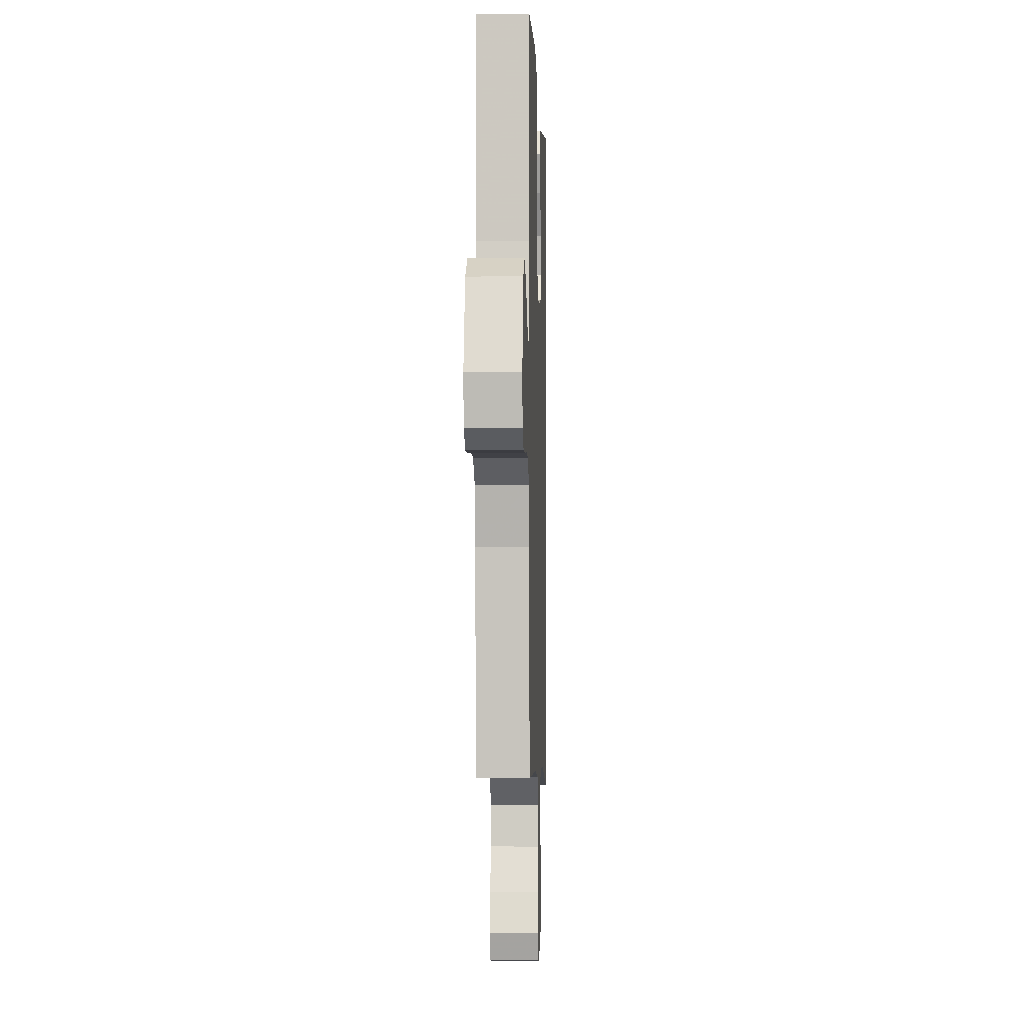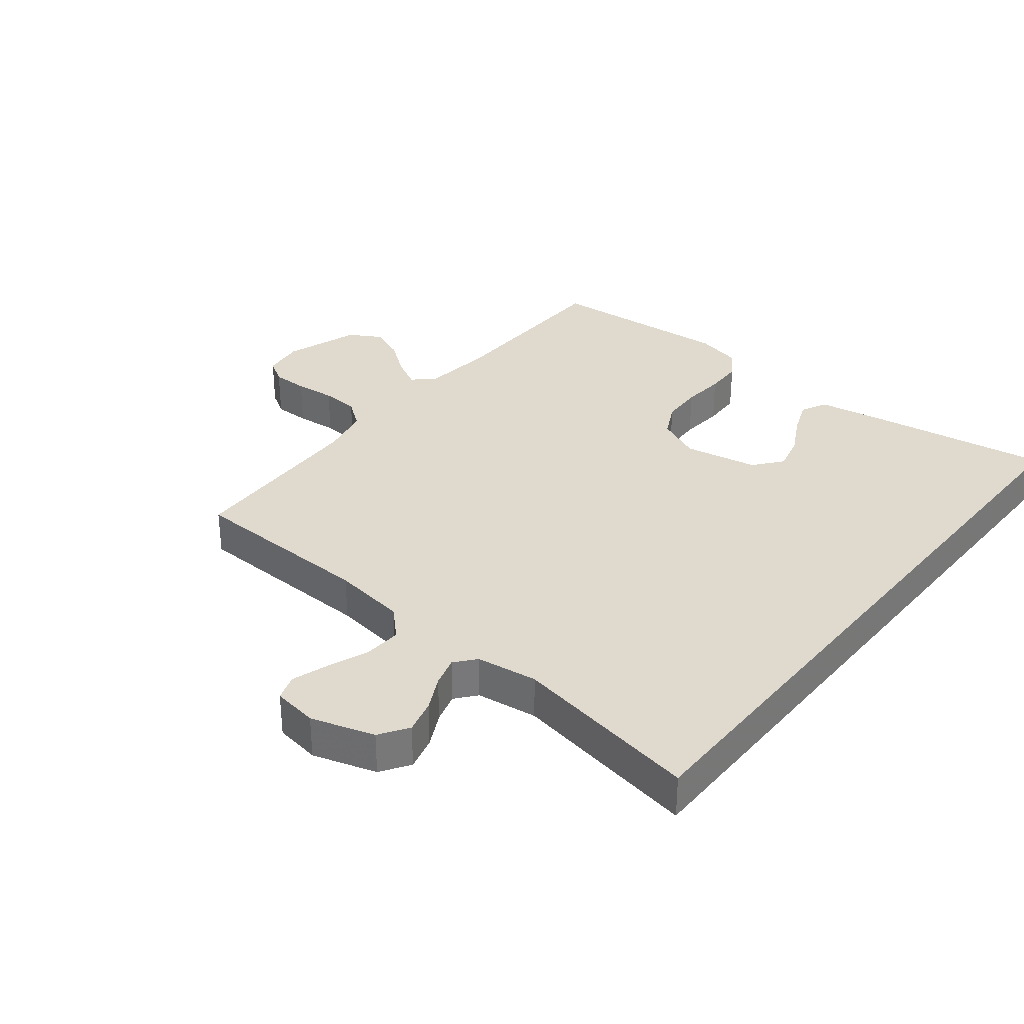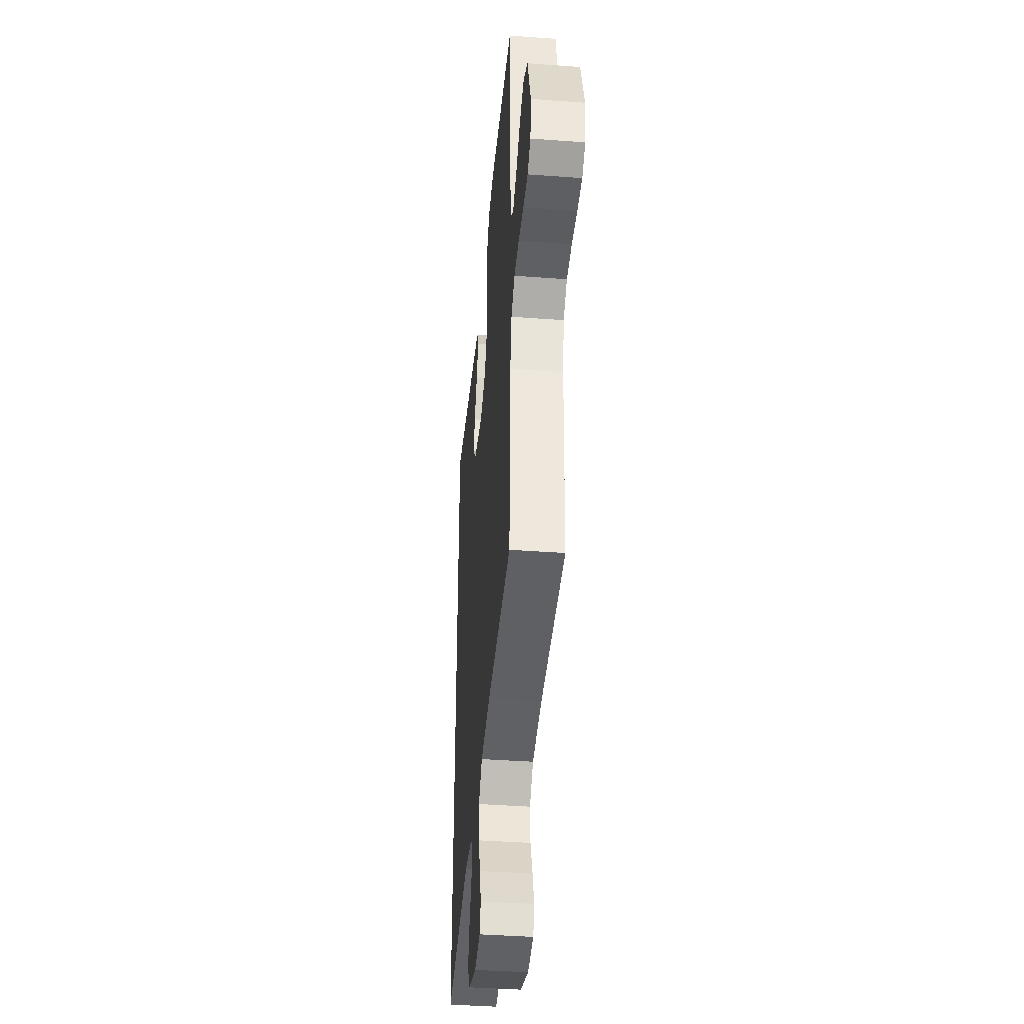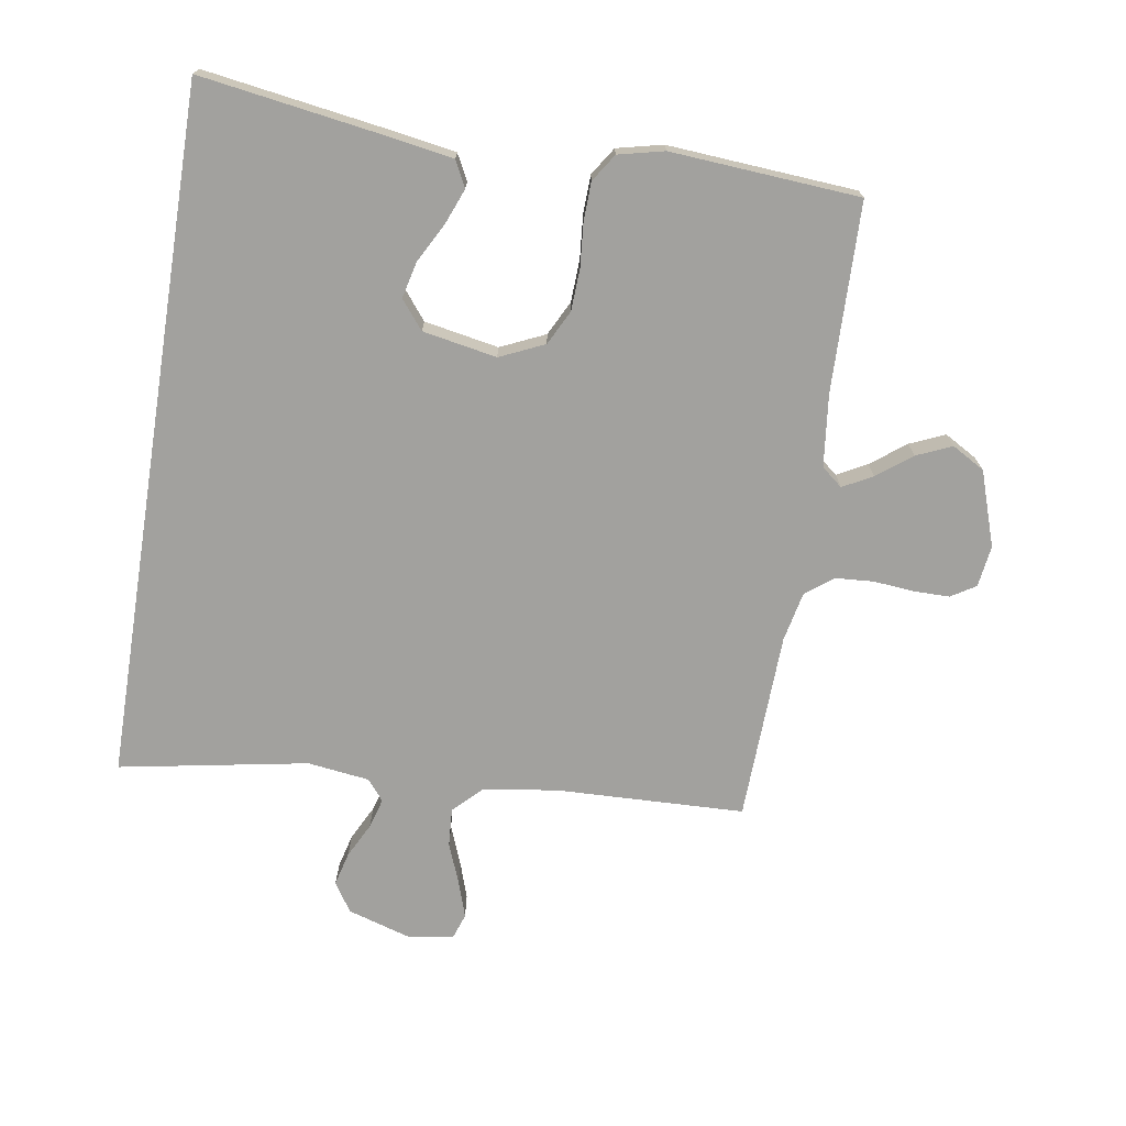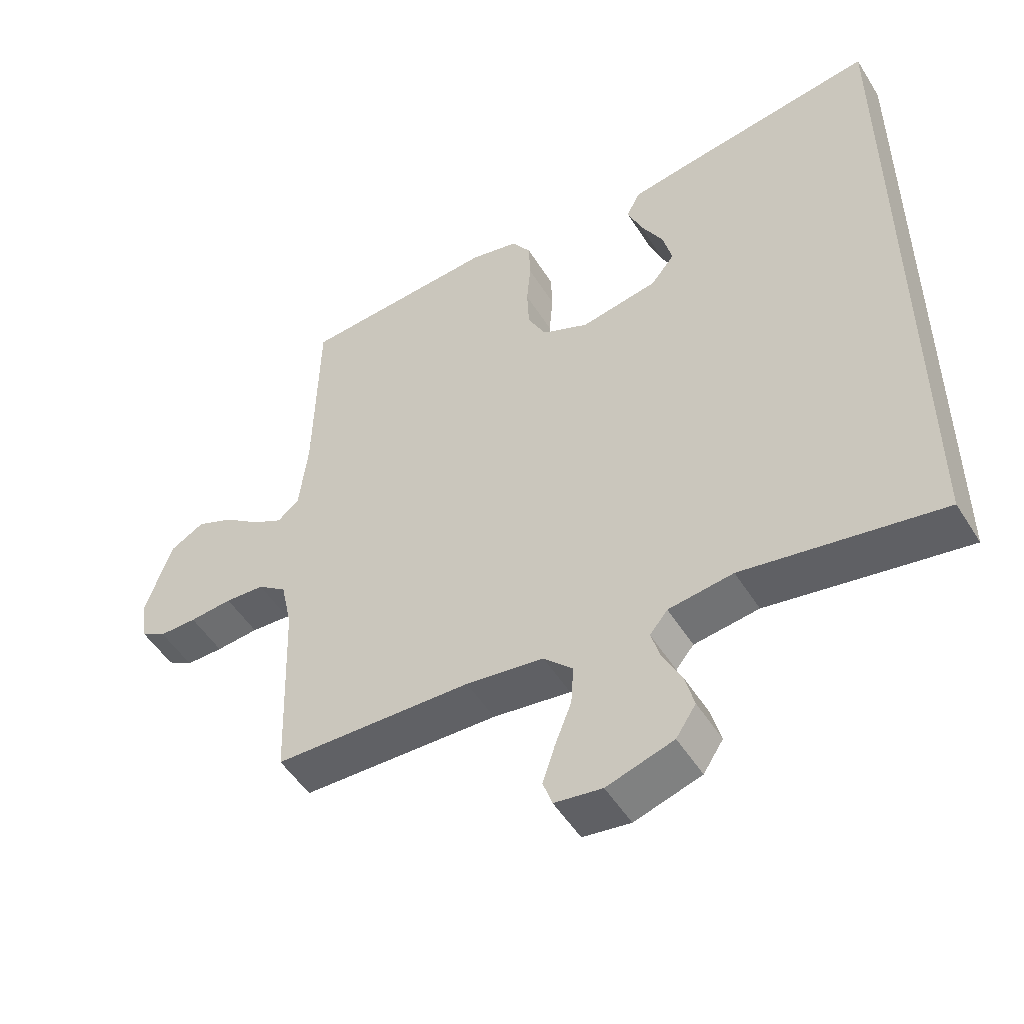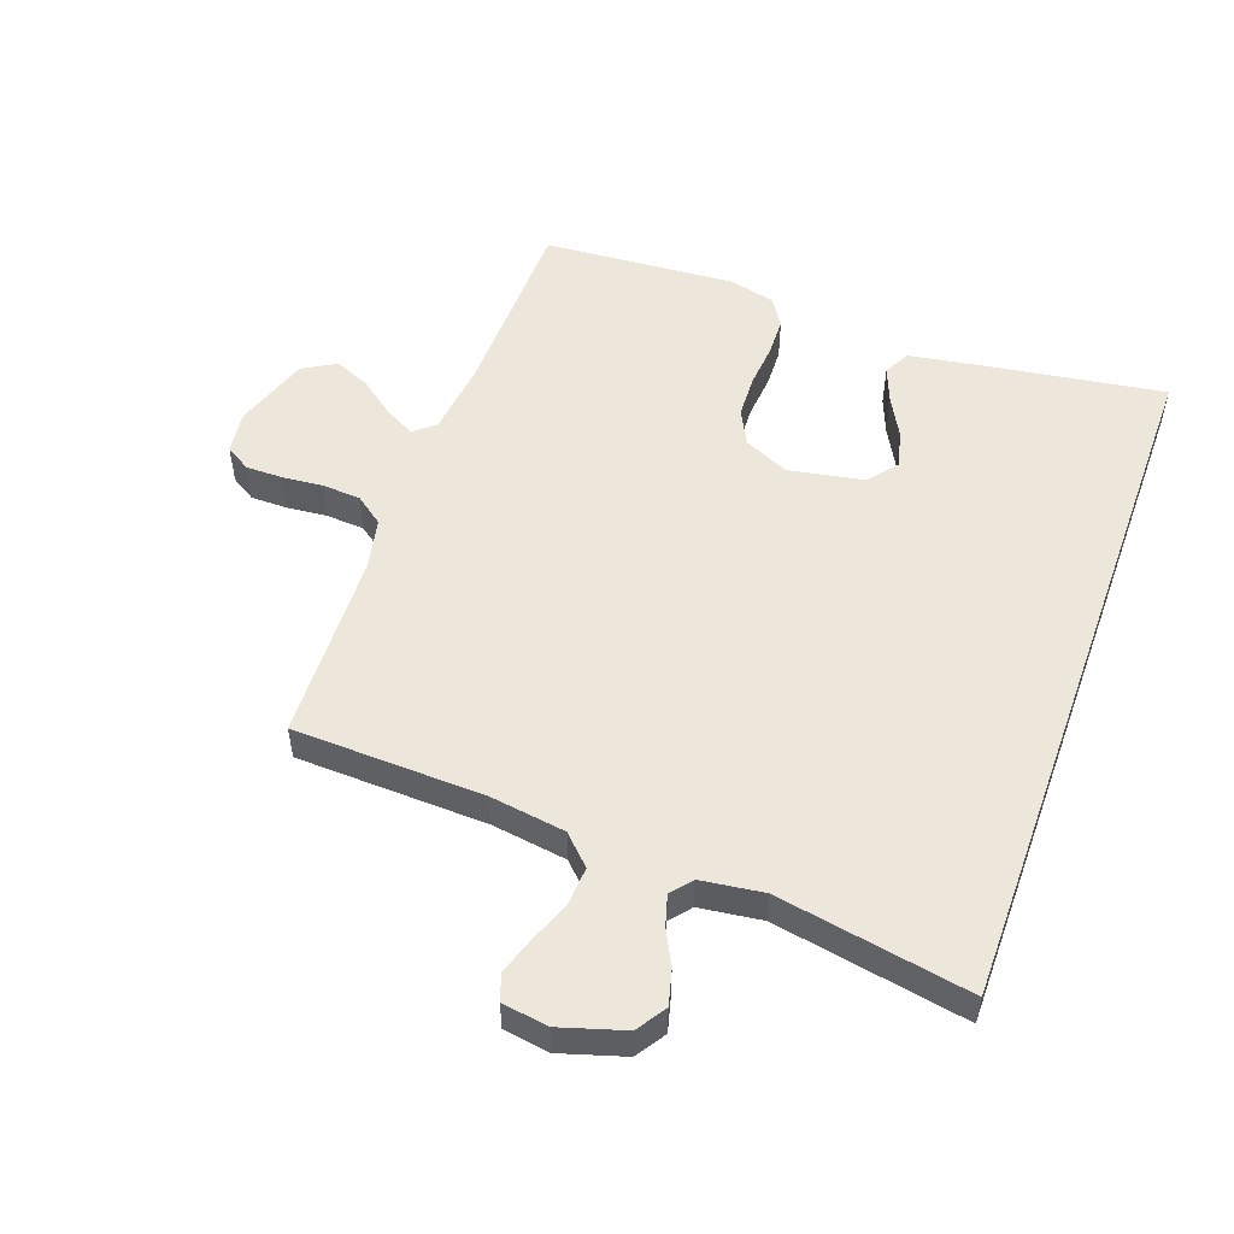
<metadata>
{"format":"obj","ext":"obj","renderer":"f3d","projection":"perspective","resolution":1024,"background":"white","views":[{"elev":-2.2,"azim":92.0,"up":"+Z"},{"elev":32.8,"azim":-141.4,"up":"+Y"},{"elev":-40.3,"azim":84.8,"up":"+Z"},{"elev":-72.1,"azim":-9.0,"up":"+Y"},{"elev":-51.1,"azim":-148.9,"up":"+Z"},{"elev":52.5,"azim":-160.1,"up":"+Y"}]}
</metadata>
<code>
v 0.5 0.07 0.5
v 0.506 0.07 0.2
v 0.519 0.07 0.085
v 0.552 0.07 0.058
v 0.599 0.07 0.083
v 0.654 0.07 0.125
v 0.71 0.07 0.149
v 0.762 0.07 0.119
v 0.802 0.07 0
v 0.793 0.07 -0.066
v 0.754 0.07 -0.09
v 0.697 0.07 -0.09
v 0.632 0.07 -0.084
v 0.572 0.07 -0.088
v 0.528 0.07 -0.121
v 0.511 0.07 -0.2
v 0.5 0.07 -0.5
v 0.2 0.07 -0.51
v 0.082 0.07 -0.527
v 0.038 0.07 -0.571
v 0.042 0.07 -0.632
v 0.067 0.07 -0.696
v 0.086 0.07 -0.754
v 0.072 0.07 -0.795
v 0 0.07 -0.806
v -0.101 0.07 -0.775
v -0.131 0.07 -0.729
v -0.117 0.07 -0.675
v -0.089 0.07 -0.62
v -0.075 0.07 -0.572
v -0.102 0.07 -0.539
v -0.2 0.07 -0.526
v -0.5 0.07 -0.58
v -0.5 0.07 0.524
v -0.2 0.07 0.478
v -0.105 0.07 0.462
v -0.084 0.07 0.421
v -0.106 0.07 0.365
v -0.14 0.07 0.302
v -0.154 0.07 0.244
v -0.118 0.07 0.199
v 0 0.07 0.177
v 0.071 0.07 0.209
v 0.099 0.07 0.264
v 0.102 0.07 0.331
v 0.096 0.07 0.4
v 0.098 0.07 0.461
v 0.127 0.07 0.505
v 0.2 0.07 0.522
v 0.5 0 0.5
v 0.506 0 0.2
v 0.519 0 0.085
v 0.552 0 0.058
v 0.599 0 0.083
v 0.654 0 0.125
v 0.71 0 0.149
v 0.762 0 0.119
v 0.802 0 0
v 0.793 0 -0.066
v 0.754 0 -0.09
v 0.697 0 -0.09
v 0.632 0 -0.084
v 0.572 0 -0.088
v 0.528 0 -0.121
v 0.511 0 -0.2
v 0.5 0 -0.5
v 0.2 0 -0.51
v 0.082 0 -0.527
v 0.038 0 -0.571
v 0.042 0 -0.632
v 0.067 0 -0.696
v 0.086 0 -0.754
v 0.072 0 -0.795
v 0 0 -0.806
v -0.101 0 -0.775
v -0.131 0 -0.729
v -0.117 0 -0.675
v -0.089 0 -0.62
v -0.075 0 -0.572
v -0.102 0 -0.539
v -0.2 0 -0.526
v -0.5 0 -0.58
v -0.5 0 0.524
v -0.2 0 0.478
v -0.105 0 0.462
v -0.084 0 0.421
v -0.106 0 0.365
v -0.14 0 0.302
v -0.154 0 0.244
v -0.118 0 0.199
v 0 0 0.177
v 0.071 0 0.209
v 0.099 0 0.264
v 0.102 0 0.331
v 0.096 0 0.4
v 0.098 0 0.461
v 0.127 0 0.505
v 0.2 0 0.522
f 49 1 2
f 48 49 2
f 47 48 2
f 46 47 2
f 45 46 2
f 44 45 2 3
f 43 44 3 4
f 42 43 4
f 41 42 4
f 37 38 39
f 36 37 39
f 35 36 39
f 34 35 39
f 34 39 40
f 34 40 41
f 33 34 41
f 32 33 41
f 27 28 29
f 26 27 29
f 25 26 29
f 24 25 29
f 23 24 29
f 22 23 29
f 21 22 29
f 20 21 29 30
f 19 20 30 31
f 16 17 18
f 32 41 4
f 31 32 4
f 19 31 4
f 18 19 4
f 16 18 4
f 15 16 4
f 11 12 13
f 10 11 13
f 9 10 13
f 8 9 13
f 7 8 13
f 6 7 13
f 5 6 13
f 14 15 4 5
f 5 13 14
f 51 50 98
f 51 98 97
f 51 97 96
f 51 96 95
f 51 95 94
f 52 51 94 93
f 53 52 93 92
f 53 92 91
f 53 91 90
f 88 87 86
f 88 86 85
f 88 85 84
f 88 84 83
f 89 88 83
f 90 89 83
f 90 83 82
f 90 82 81
f 78 77 76
f 78 76 75
f 78 75 74
f 78 74 73
f 78 73 72
f 78 72 71
f 78 71 70
f 79 78 70 69
f 80 79 69 68
f 67 66 65
f 53 90 81
f 53 81 80
f 53 80 68
f 53 68 67
f 53 67 65
f 53 65 64
f 62 61 60
f 62 60 59
f 62 59 58
f 62 58 57
f 62 57 56
f 62 56 55
f 62 55 54
f 54 53 64 63
f 63 62 54
f 1 50 51 2
f 2 51 52 3
f 3 52 53 4
f 4 53 54 5
f 5 54 55 6
f 6 55 56 7
f 7 56 57 8
f 8 57 58 9
f 9 58 59 10
f 10 59 60 11
f 11 60 61 12
f 12 61 62 13
f 13 62 63 14
f 14 63 64 15
f 15 64 65 16
f 16 65 66 17
f 17 66 67 18
f 18 67 68 19
f 19 68 69 20
f 20 69 70 21
f 21 70 71 22
f 22 71 72 23
f 23 72 73 24
f 24 73 74 25
f 25 74 75 26
f 26 75 76 27
f 27 76 77 28
f 28 77 78 29
f 29 78 79 30
f 30 79 80 31
f 31 80 81 32
f 32 81 82 33
f 33 82 83 34
f 34 83 84 35
f 35 84 85 36
f 36 85 86 37
f 37 86 87 38
f 38 87 88 39
f 39 88 89 40
f 40 89 90 41
f 41 90 91 42
f 42 91 92 43
f 43 92 93 44
f 44 93 94 45
f 45 94 95 46
f 46 95 96 47
f 47 96 97 48
f 48 97 98 49
f 49 98 50 1

</code>
